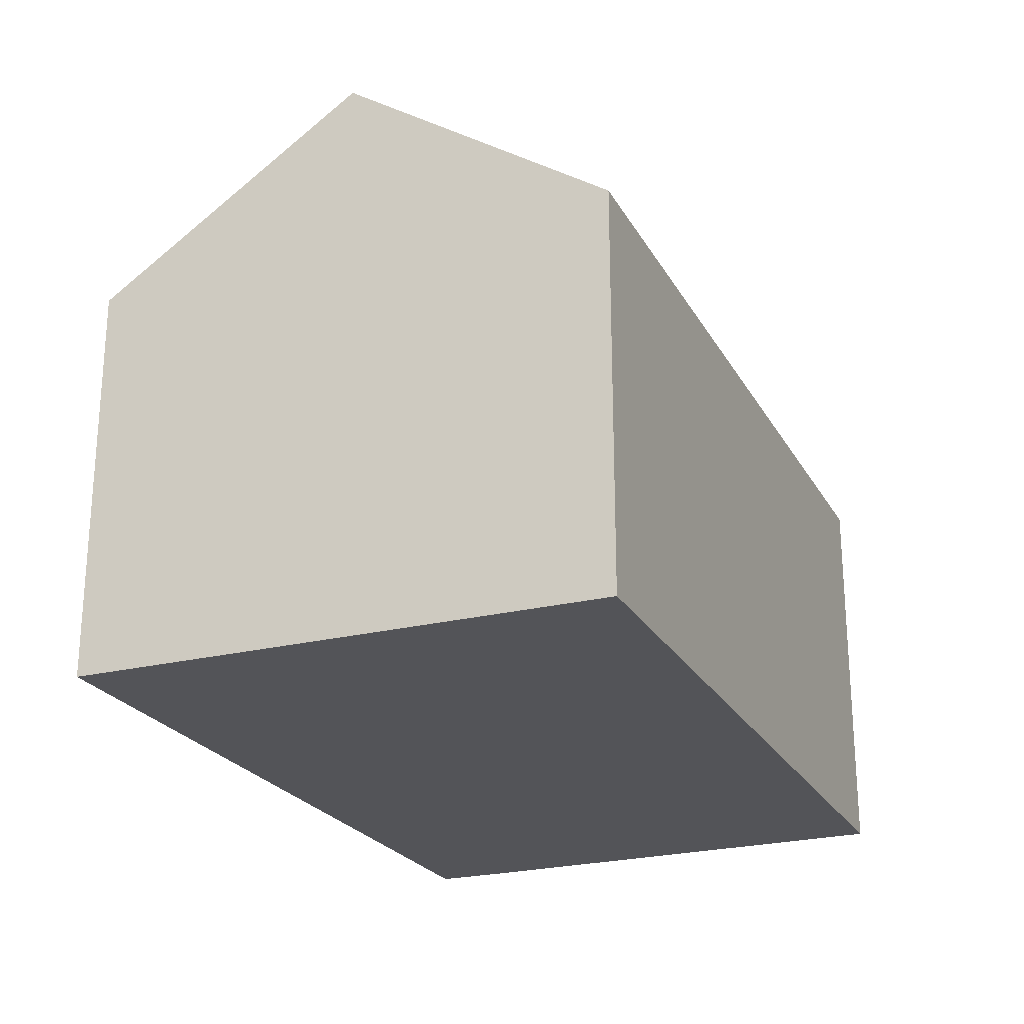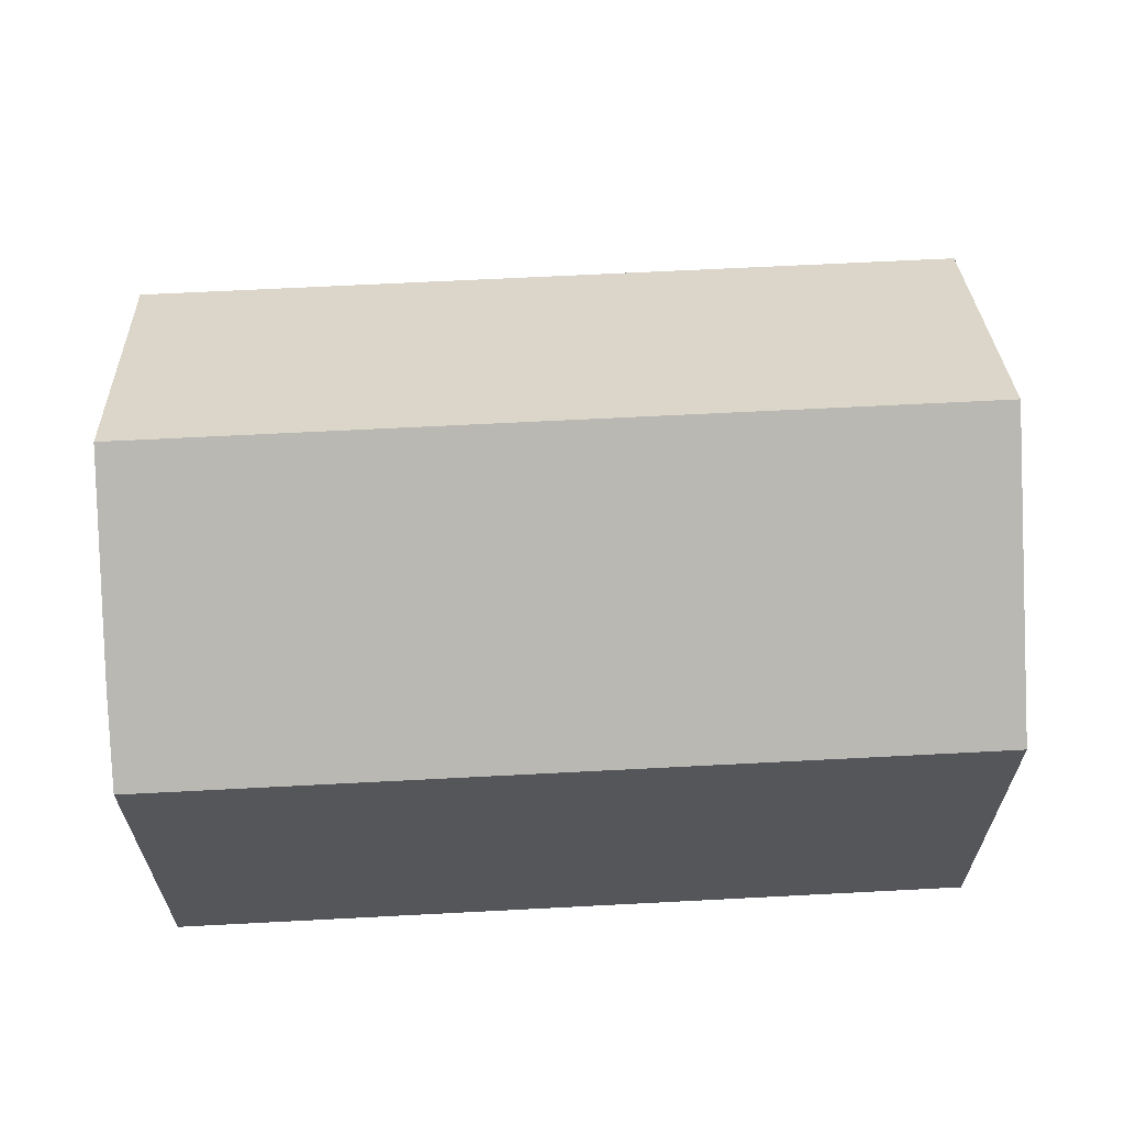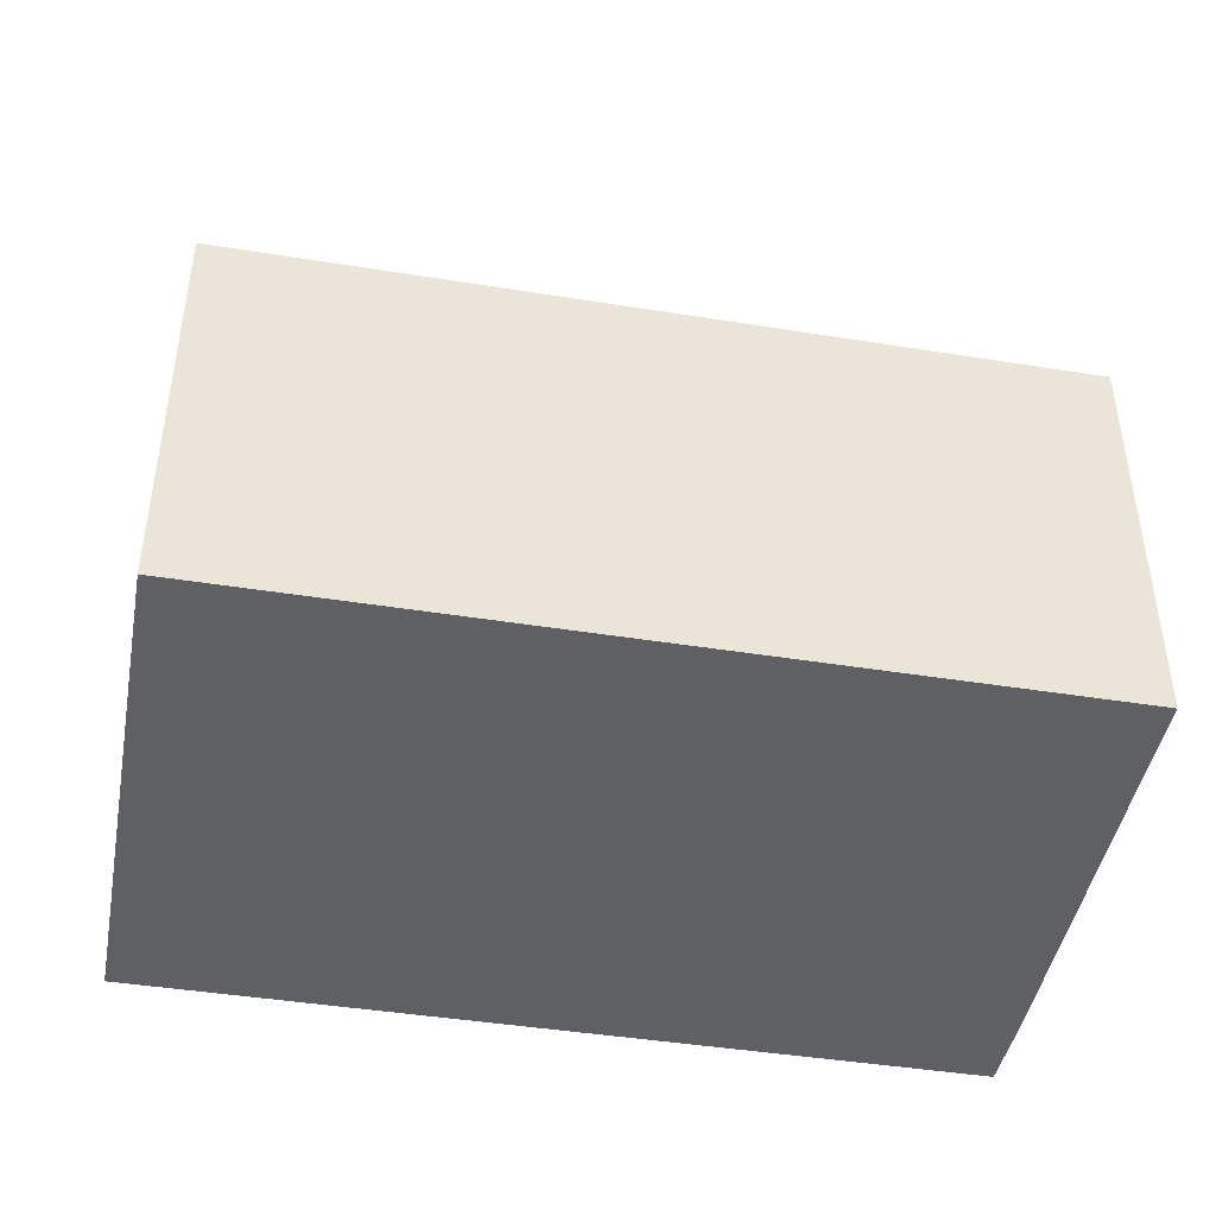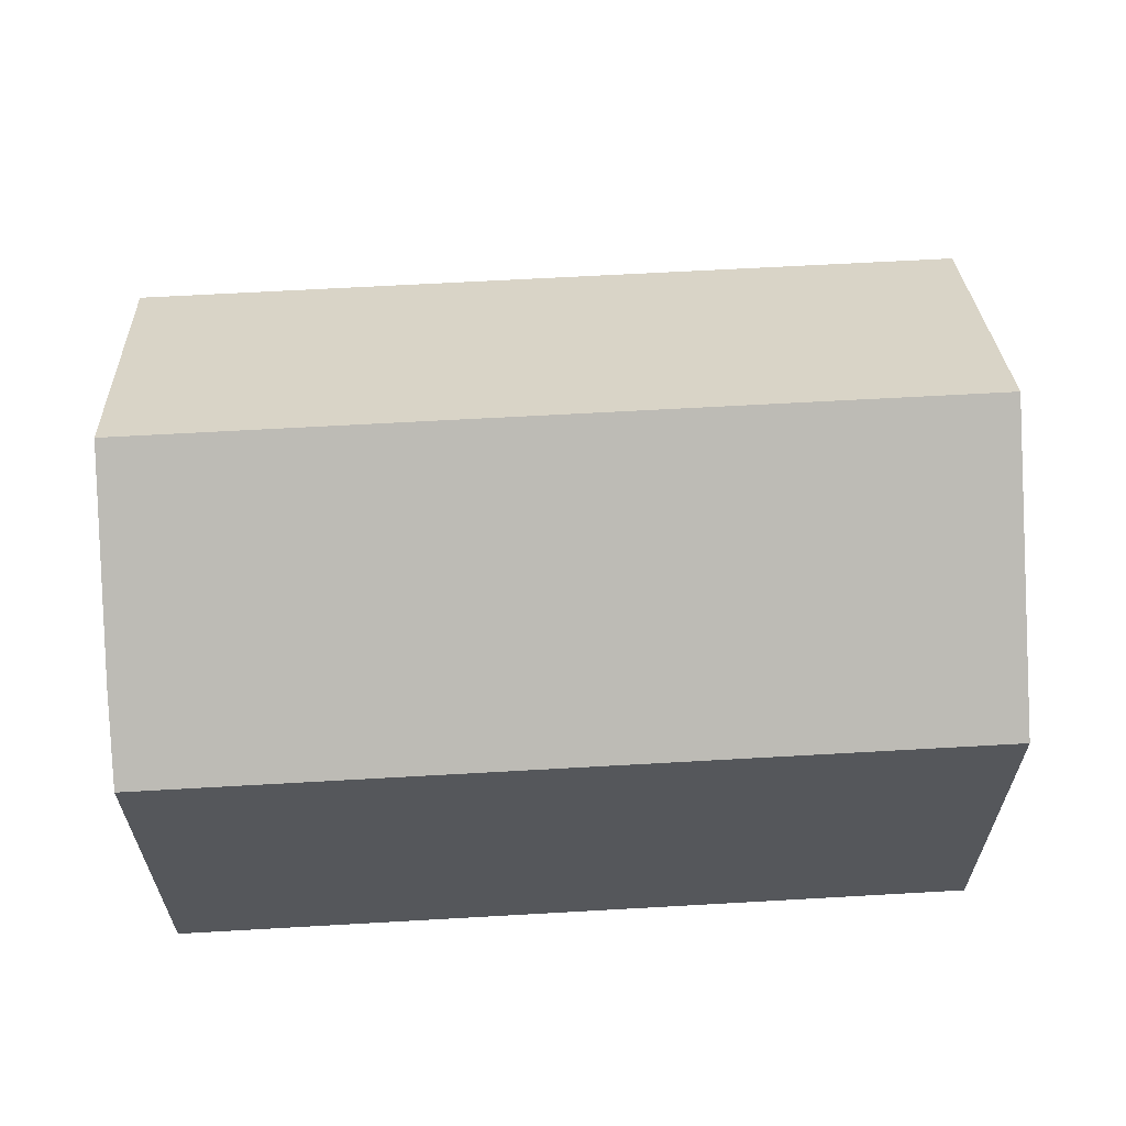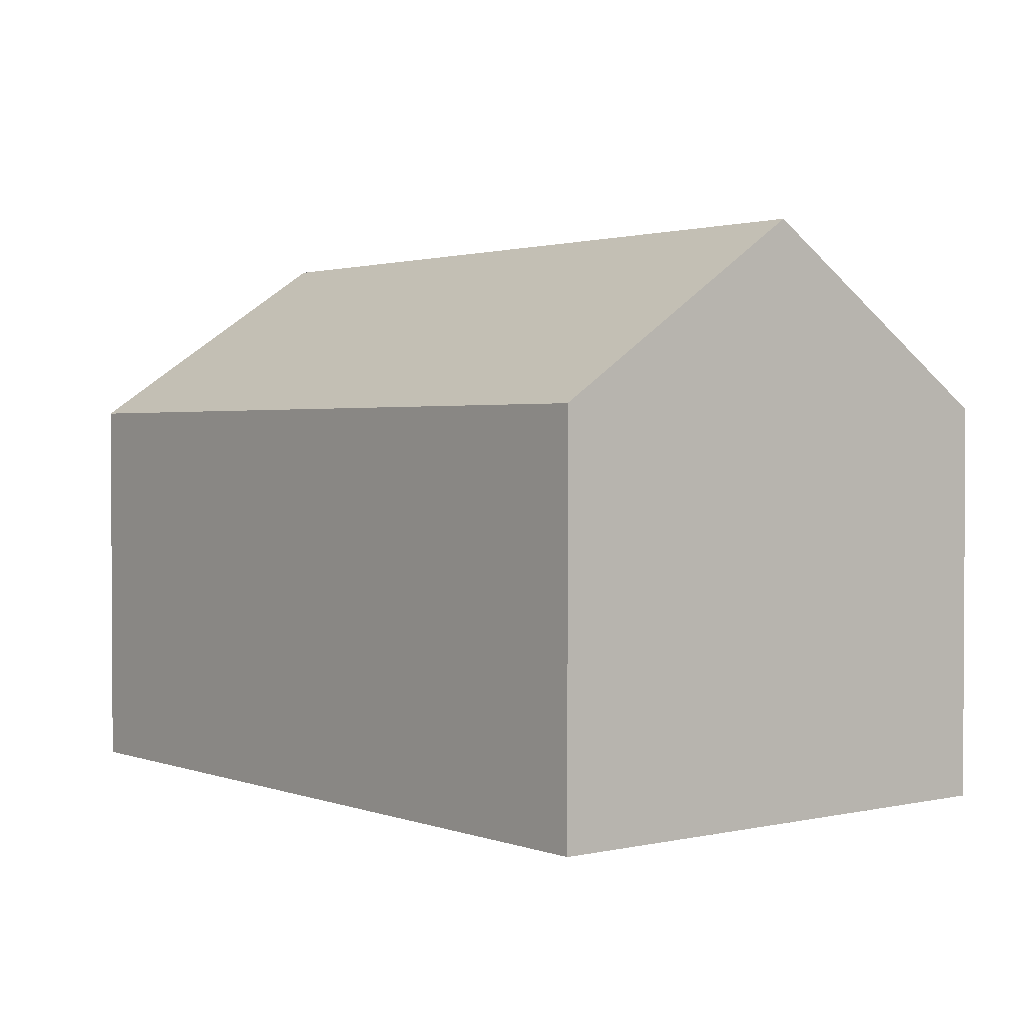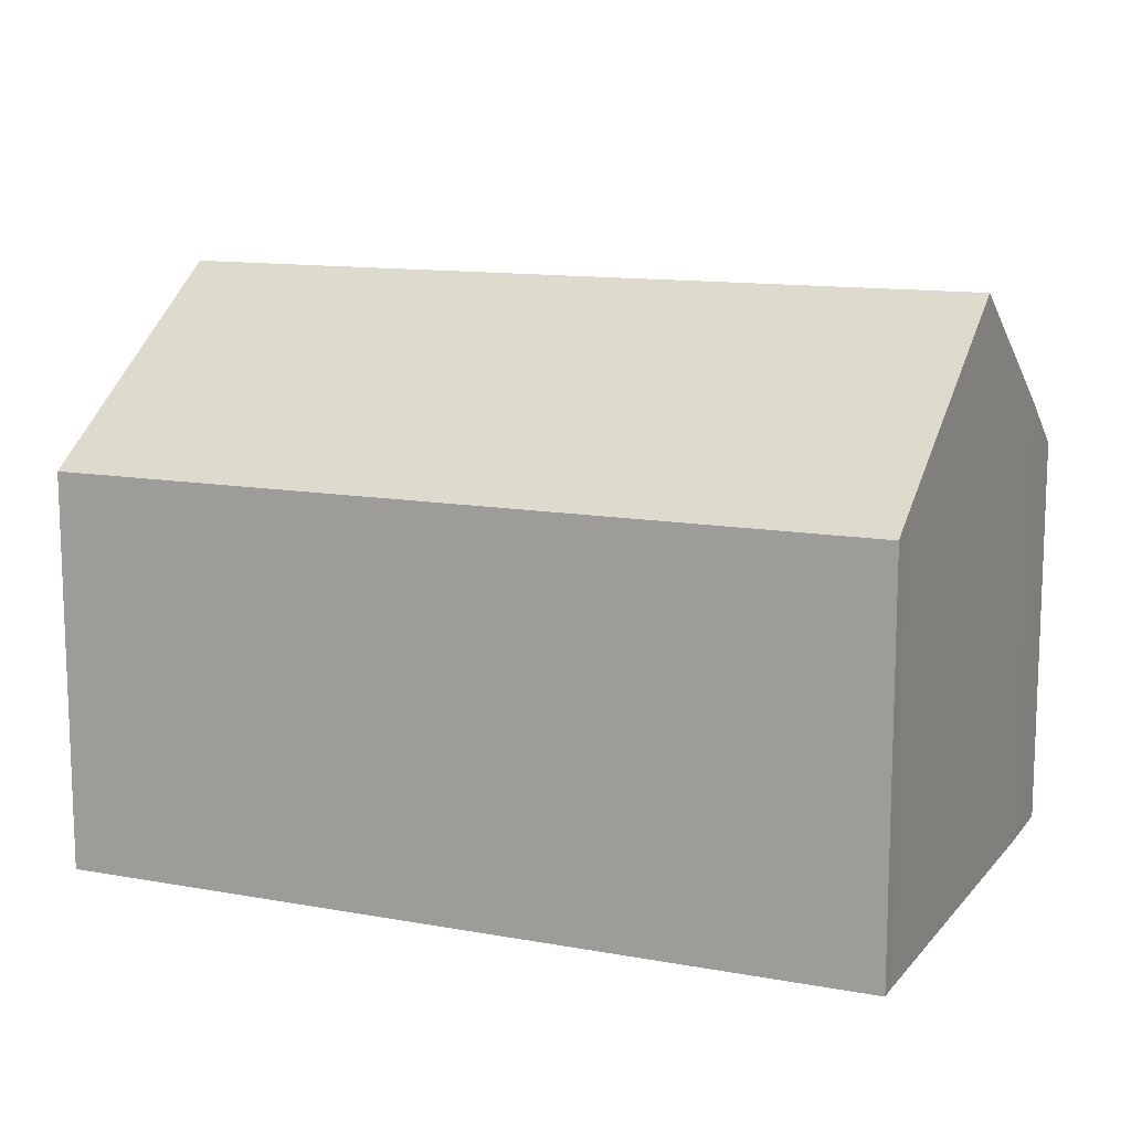
<metadata>
{"format":"obj","ext":"obj","renderer":"f3d","projection":"perspective","resolution":1024,"background":"white","views":[{"elev":-23.6,"azim":119.9,"up":"+Y"},{"elev":64.0,"azim":4.2,"up":"+Y"},{"elev":-43.6,"azim":176.5,"up":"+Y"},{"elev":62.7,"azim":3.9,"up":"+Y"},{"elev":1.8,"azim":58.6,"up":"+Y"},{"elev":12.4,"azim":-149.7,"up":"+Y"}]}
</metadata>
<code>
v  15.6 10.58 2.965
v  1.048 7.318 9.75
v  16.21 7.318 7.828
v  0.511 10.58 4.876
v  0.866 8.281 8.315
v  6.436 7.318 -0.816
v  14.98 7.318 -1.899
v  0 7.318 4.481e-16
v  0.046 7.564 0.367
v  14.98 1.163e-16 -1.899
v  15.6 -1.816e-16 2.965
v  16.21 -4.793e-16 7.828
v  6.436 4.997e-17 -0.816
v  0 0 0
v  0.046 -2.247e-17 0.367
v  0.866 -5.091e-16 8.315
v  0.511 -2.986e-16 4.876
v  1.048 -5.97e-16 9.75
g defaultobject
f 1 2 3
f 2 1 4
f 2 4 5
f 6 1 7
f 1 6 8
f 1 8 9
f 1 9 4
f 3 7 1
f 7 3 10
f 10 3 11
f 11 3 12
f 10 6 7
f 6 10 13
f 6 13 8
f 8 13 14
f 8 15 9
f 15 8 14
f 9 5 4
f 5 9 15
f 5 15 16
f 16 15 17
f 16 2 5
f 2 16 18
f 18 3 2
f 3 18 12
f 13 15 14
f 15 13 17
f 17 13 16
f 16 13 10
f 16 10 18
f 18 10 12
f 12 10 11

</code>
